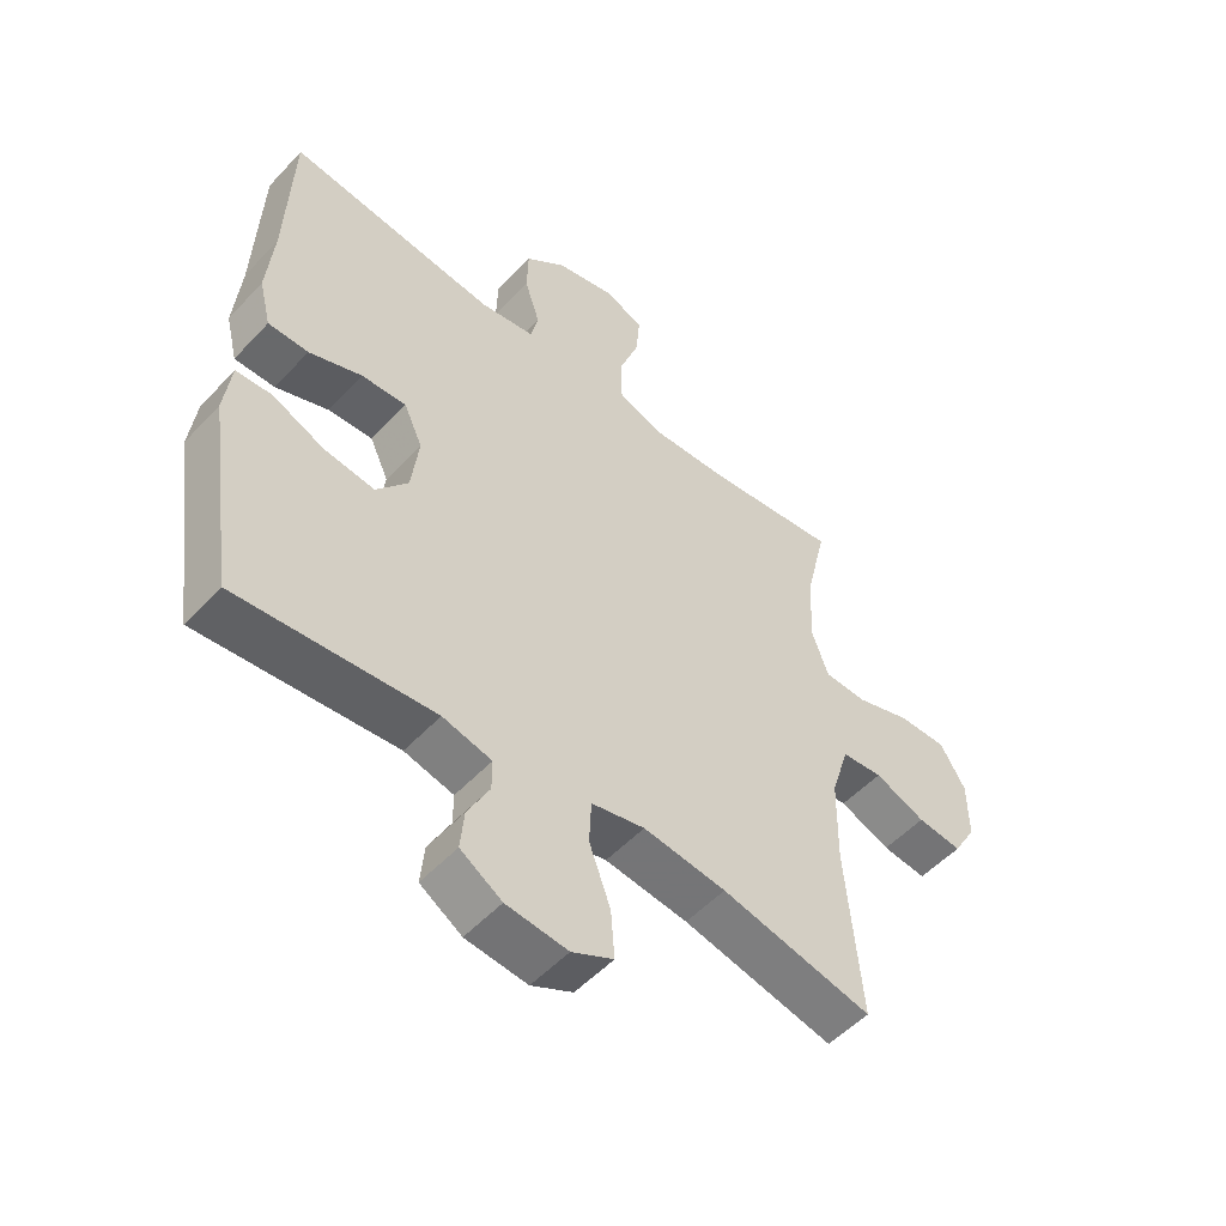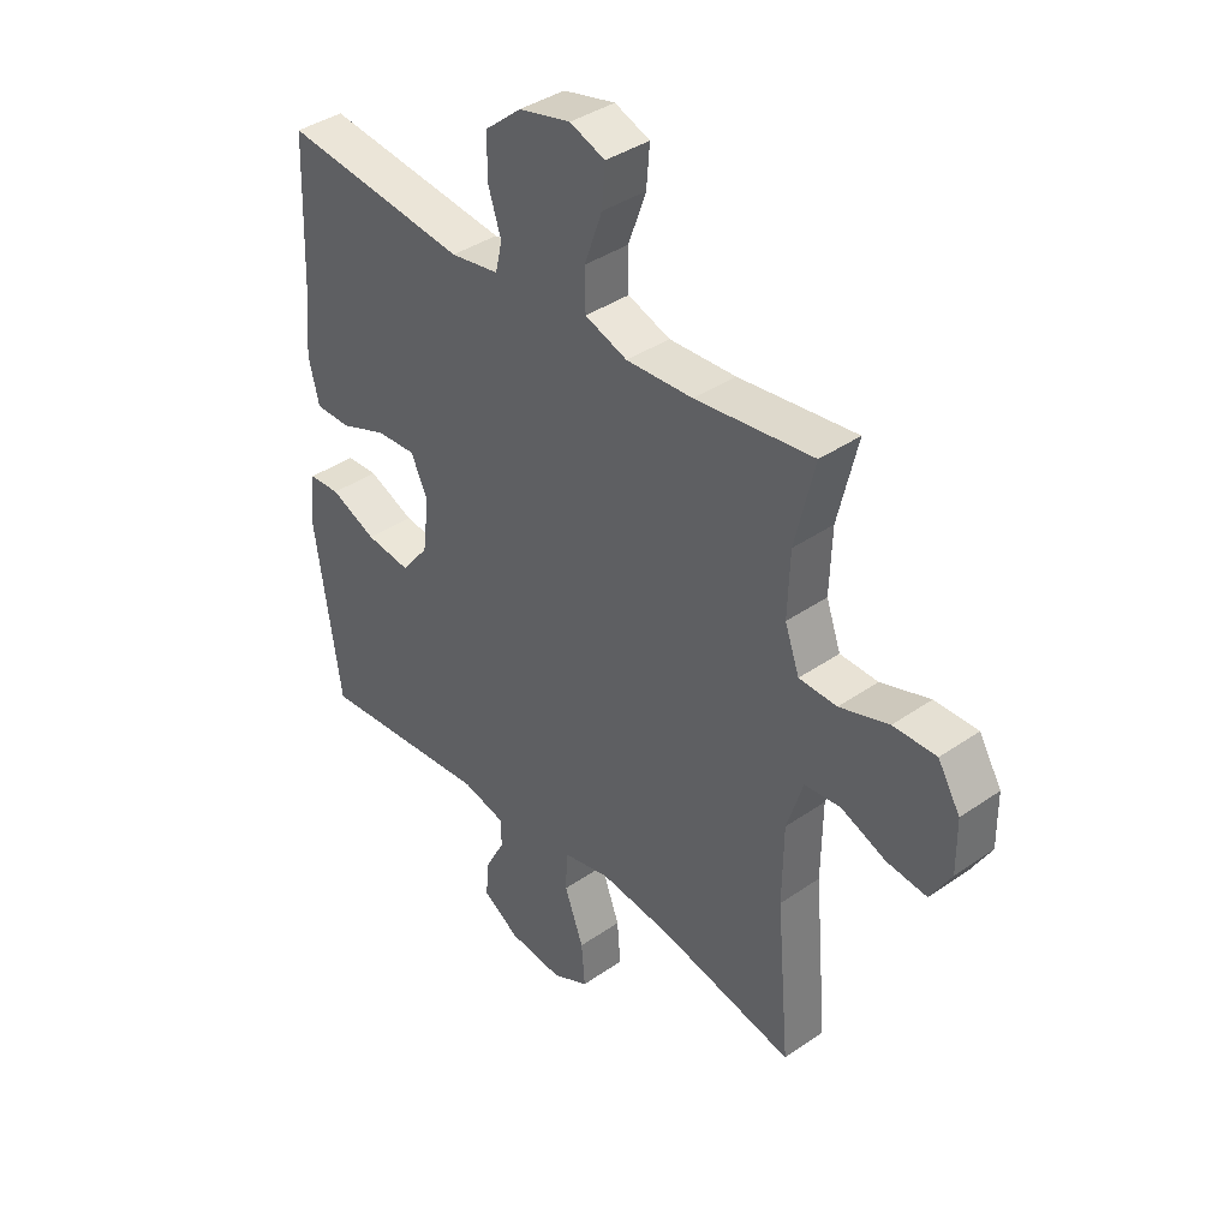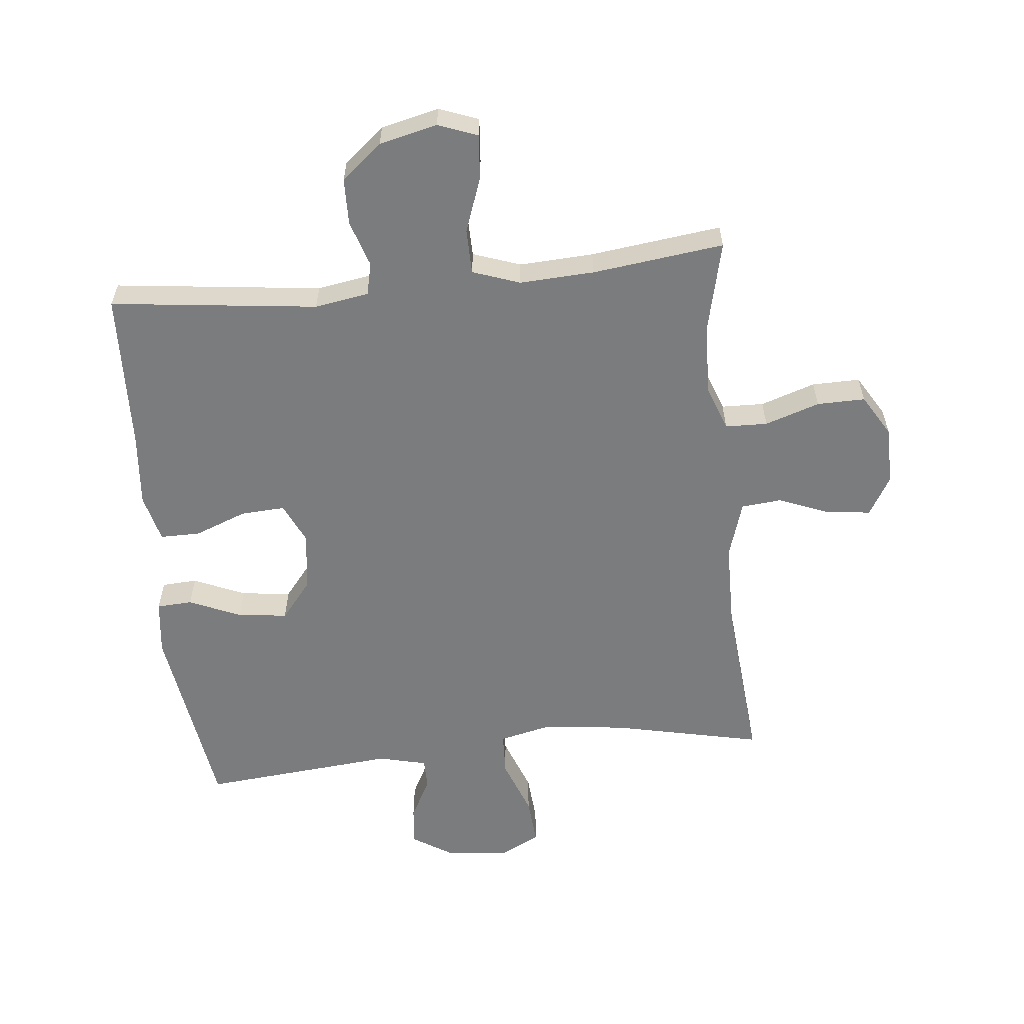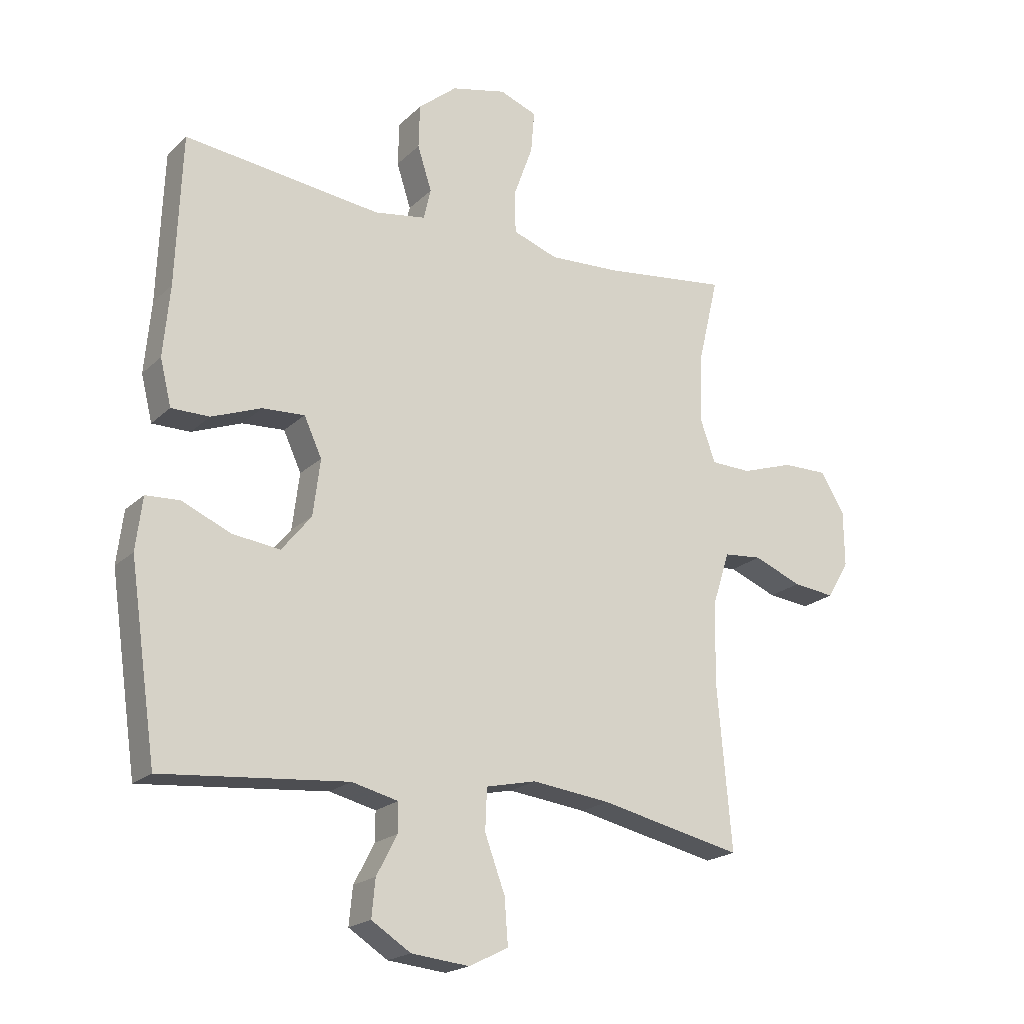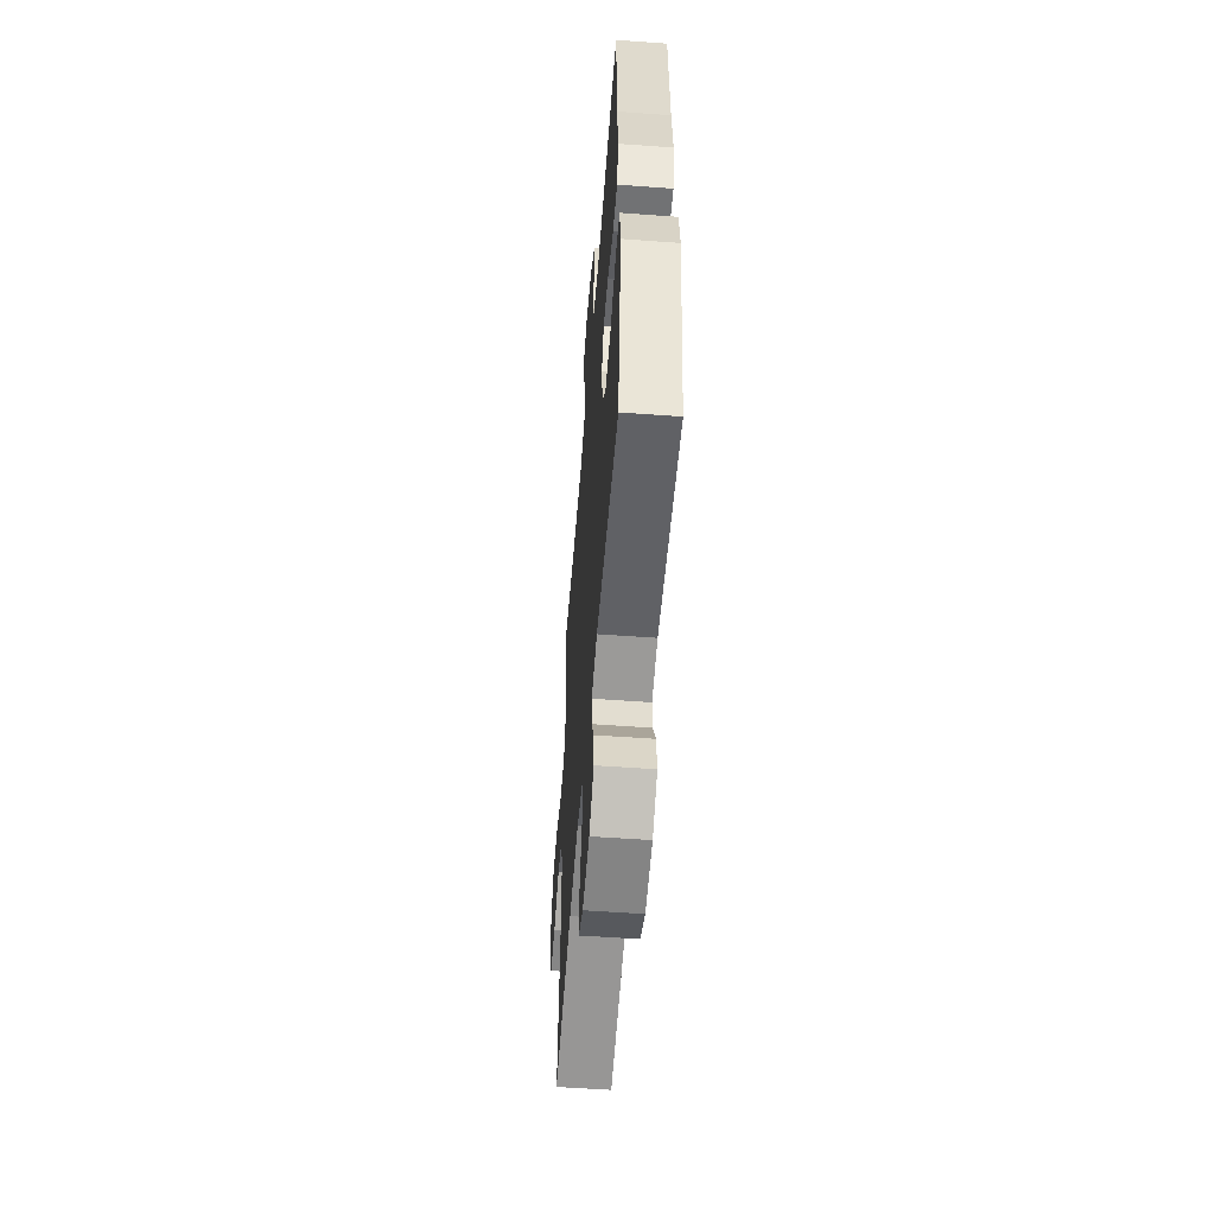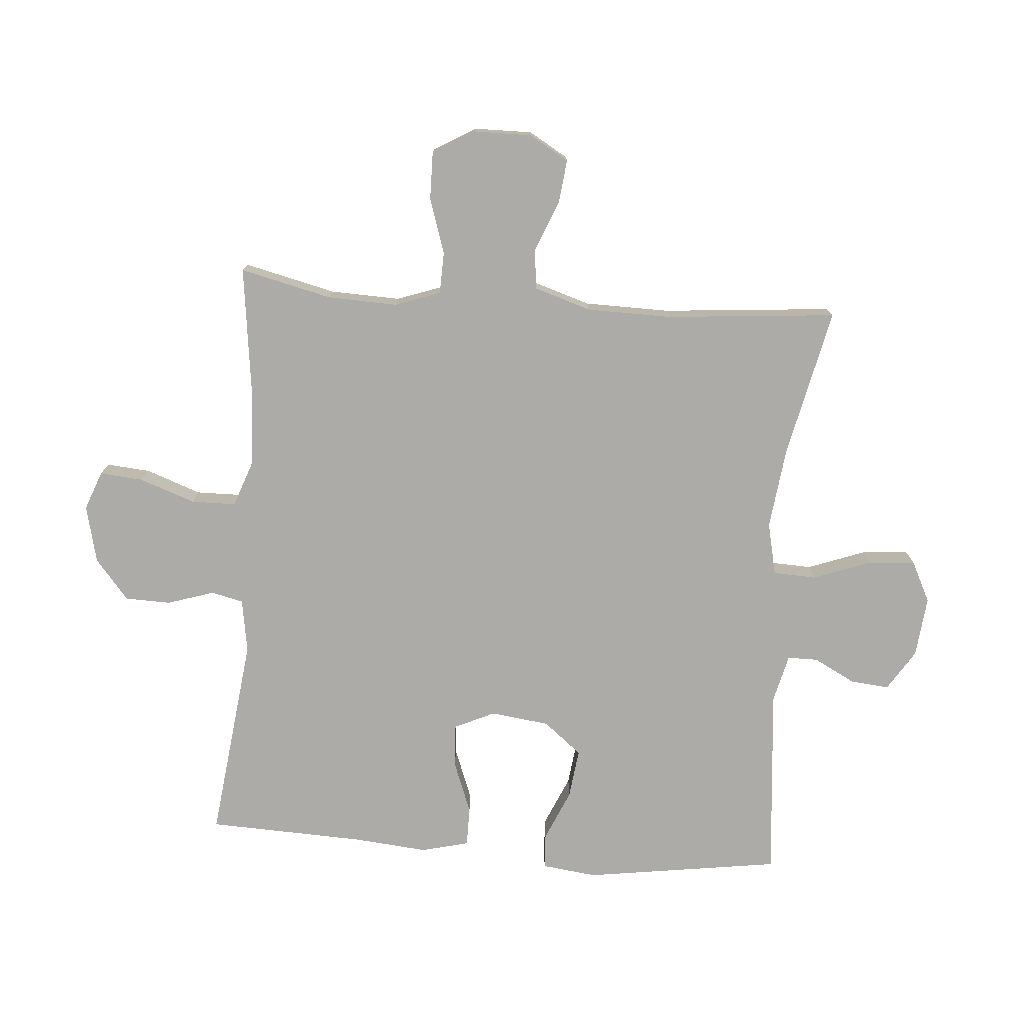
<metadata>
{"format":"obj","ext":"obj","renderer":"f3d","projection":"perspective","resolution":1024,"background":"white","views":[{"elev":-52.6,"azim":-41.6,"up":"+Z"},{"elev":38.9,"azim":49.0,"up":"+Z"},{"elev":-58.7,"azim":6.0,"up":"+Y"},{"elev":-20.2,"azim":-31.5,"up":"+Z"},{"elev":-55.5,"azim":-94.4,"up":"+Z"},{"elev":-76.2,"azim":85.6,"up":"+Y"}]}
</metadata>
<code>
v 0.5 0.07 0.5
v 0.465 0.07 0.352
v 0.461 0.07 0.239
v 0.487 0.07 0.166
v 0.555 0.07 0.164
v 0.643 0.07 0.193
v 0.72 0.07 0.194
v 0.76 0.07 0.127
v 0.761 0.07 0.033
v 0.724 0.07 -0.03
v 0.653 0.07 -0.022
v 0.572 0.07 0.011
v 0.507 0.07 0.005
v 0.478 0.07 -0.087
v 0.476 0.07 -0.225
v 0.5 0.07 -0.5
v 0.259 0.07 -0.447
v 0.127 0.07 -0.431
v 0.042 0.07 -0.45
v 0.039 0.07 -0.52
v 0.073 0.07 -0.612
v 0.079 0.07 -0.689
v 0.013 0.07 -0.722
v -0.085 0.07 -0.712
v -0.151 0.07 -0.67
v -0.145 0.07 -0.607
v -0.11 0.07 -0.54
v -0.11 0.07 -0.491
v -0.188 0.07 -0.472
v -0.5 0.07 -0.5
v -0.546 0.07 -0.183
v -0.535 0.07 -0.094
v -0.478 0.07 -0.091
v -0.395 0.07 -0.127
v -0.315 0.07 -0.137
v -0.265 0.07 -0.075
v -0.253 0.07 0.02
v -0.283 0.07 0.085
v -0.354 0.07 0.081
v -0.438 0.07 0.049
v -0.502 0.07 0.049
v -0.521 0.07 0.126
v -0.51 0.07 0.246
v -0.5 0.07 0.5
v -0.168 0.07 0.46
v -0.081 0.07 0.474
v -0.069 0.07 0.526
v -0.093 0.07 0.601
v -0.091 0.07 0.675
v -0.026 0.07 0.729
v 0.067 0.07 0.751
v 0.13 0.07 0.727
v 0.124 0.07 0.656
v 0.092 0.07 0.567
v 0.093 0.07 0.495
v 0.169 0.07 0.468
v 0.289 0.07 0.474
v 0.5 0 0.5
v 0.465 0 0.352
v 0.461 0 0.239
v 0.487 0 0.166
v 0.555 0 0.164
v 0.643 0 0.193
v 0.72 0 0.194
v 0.76 0 0.127
v 0.761 0 0.033
v 0.724 0 -0.03
v 0.653 0 -0.022
v 0.572 0 0.011
v 0.507 0 0.005
v 0.478 0 -0.087
v 0.476 0 -0.225
v 0.5 0 -0.5
v 0.259 0 -0.447
v 0.127 0 -0.431
v 0.042 0 -0.45
v 0.039 0 -0.52
v 0.073 0 -0.612
v 0.079 0 -0.689
v 0.013 0 -0.722
v -0.085 0 -0.712
v -0.151 0 -0.67
v -0.145 0 -0.607
v -0.11 0 -0.54
v -0.11 0 -0.491
v -0.188 0 -0.472
v -0.5 0 -0.5
v -0.546 0 -0.183
v -0.535 0 -0.094
v -0.478 0 -0.091
v -0.395 0 -0.127
v -0.315 0 -0.137
v -0.265 0 -0.075
v -0.253 0 0.02
v -0.283 0 0.085
v -0.354 0 0.081
v -0.438 0 0.049
v -0.502 0 0.049
v -0.521 0 0.126
v -0.51 0 0.246
v -0.5 0 0.5
v -0.168 0 0.46
v -0.081 0 0.474
v -0.069 0 0.526
v -0.093 0 0.601
v -0.091 0 0.675
v -0.026 0 0.729
v 0.067 0 0.751
v 0.13 0 0.727
v 0.124 0 0.656
v 0.092 0 0.567
v 0.093 0 0.495
v 0.169 0 0.468
v 0.289 0 0.474
f 51 52 53 54
f 51 54 55
f 50 51 55
f 47 48 49 50
f 47 50 55
f 46 47 55 56
f 43 44 45
f 43 45 46 56
f 39 40 41 42
f 38 39 42 43
f 31 32 33 34
f 29 30 31 34
f 28 29 34 35
f 24 25 26 27
f 24 27 28
f 23 24 28
f 20 21 22 23
f 19 20 23 28
f 15 16 17
f 14 15 17 18
f 13 14 18 19
f 9 10 11 12
f 9 12 13
f 8 9 13
f 5 6 7 8
f 4 5 8 13
f 3 4 13 19
f 57 1 2
f 38 43 56 57
f 37 38 57 2
f 36 37 2 3
f 28 35 36
f 3 19 28 36
f 111 110 109 108
f 112 111 108
f 112 108 107
f 107 106 105 104
f 112 107 104
f 113 112 104 103
f 102 101 100
f 113 103 102 100
f 99 98 97 96
f 100 99 96 95
f 91 90 89 88
f 91 88 87 86
f 92 91 86 85
f 84 83 82 81
f 85 84 81
f 85 81 80
f 80 79 78 77
f 85 80 77 76
f 74 73 72
f 75 74 72 71
f 76 75 71 70
f 69 68 67 66
f 70 69 66
f 70 66 65
f 65 64 63 62
f 70 65 62 61
f 76 70 61 60
f 59 58 114
f 114 113 100 95
f 59 114 95 94
f 60 59 94 93
f 93 92 85
f 93 85 76 60
f 1 58 59 2
f 2 59 60 3
f 3 60 61 4
f 4 61 62 5
f 5 62 63 6
f 6 63 64 7
f 7 64 65 8
f 8 65 66 9
f 9 66 67 10
f 10 67 68 11
f 11 68 69 12
f 12 69 70 13
f 13 70 71 14
f 14 71 72 15
f 15 72 73 16
f 16 73 74 17
f 17 74 75 18
f 18 75 76 19
f 19 76 77 20
f 20 77 78 21
f 21 78 79 22
f 22 79 80 23
f 23 80 81 24
f 24 81 82 25
f 25 82 83 26
f 26 83 84 27
f 27 84 85 28
f 28 85 86 29
f 29 86 87 30
f 30 87 88 31
f 31 88 89 32
f 32 89 90 33
f 33 90 91 34
f 34 91 92 35
f 35 92 93 36
f 36 93 94 37
f 37 94 95 38
f 38 95 96 39
f 39 96 97 40
f 40 97 98 41
f 41 98 99 42
f 42 99 100 43
f 43 100 101 44
f 44 101 102 45
f 45 102 103 46
f 46 103 104 47
f 47 104 105 48
f 48 105 106 49
f 49 106 107 50
f 50 107 108 51
f 51 108 109 52
f 52 109 110 53
f 53 110 111 54
f 54 111 112 55
f 55 112 113 56
f 56 113 114 57
f 57 114 58 1

</code>
